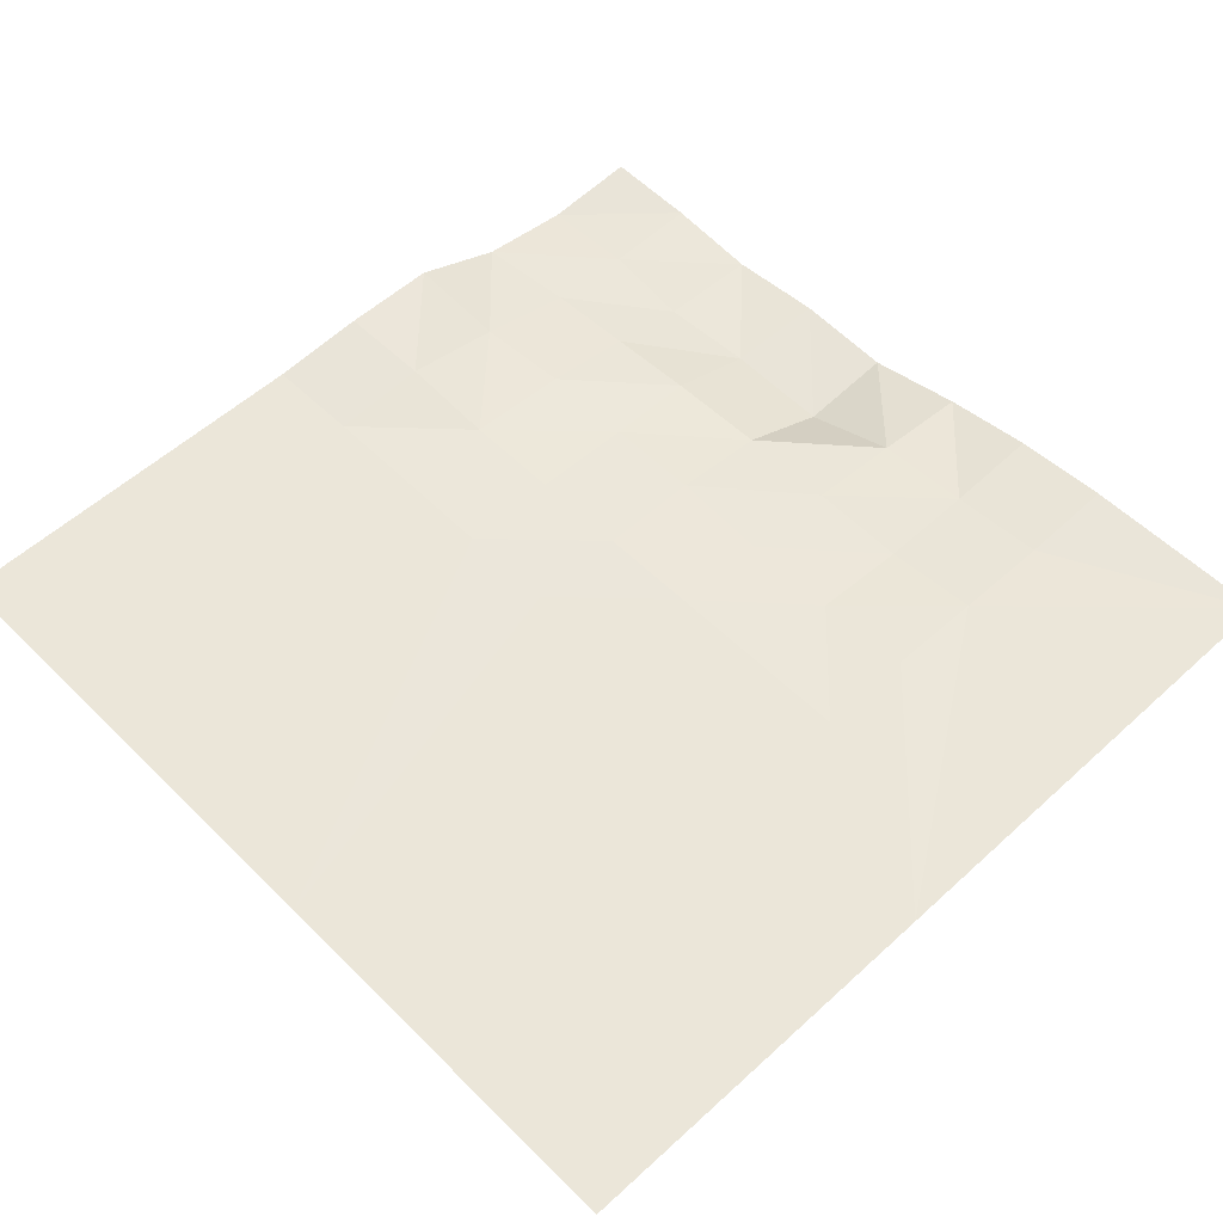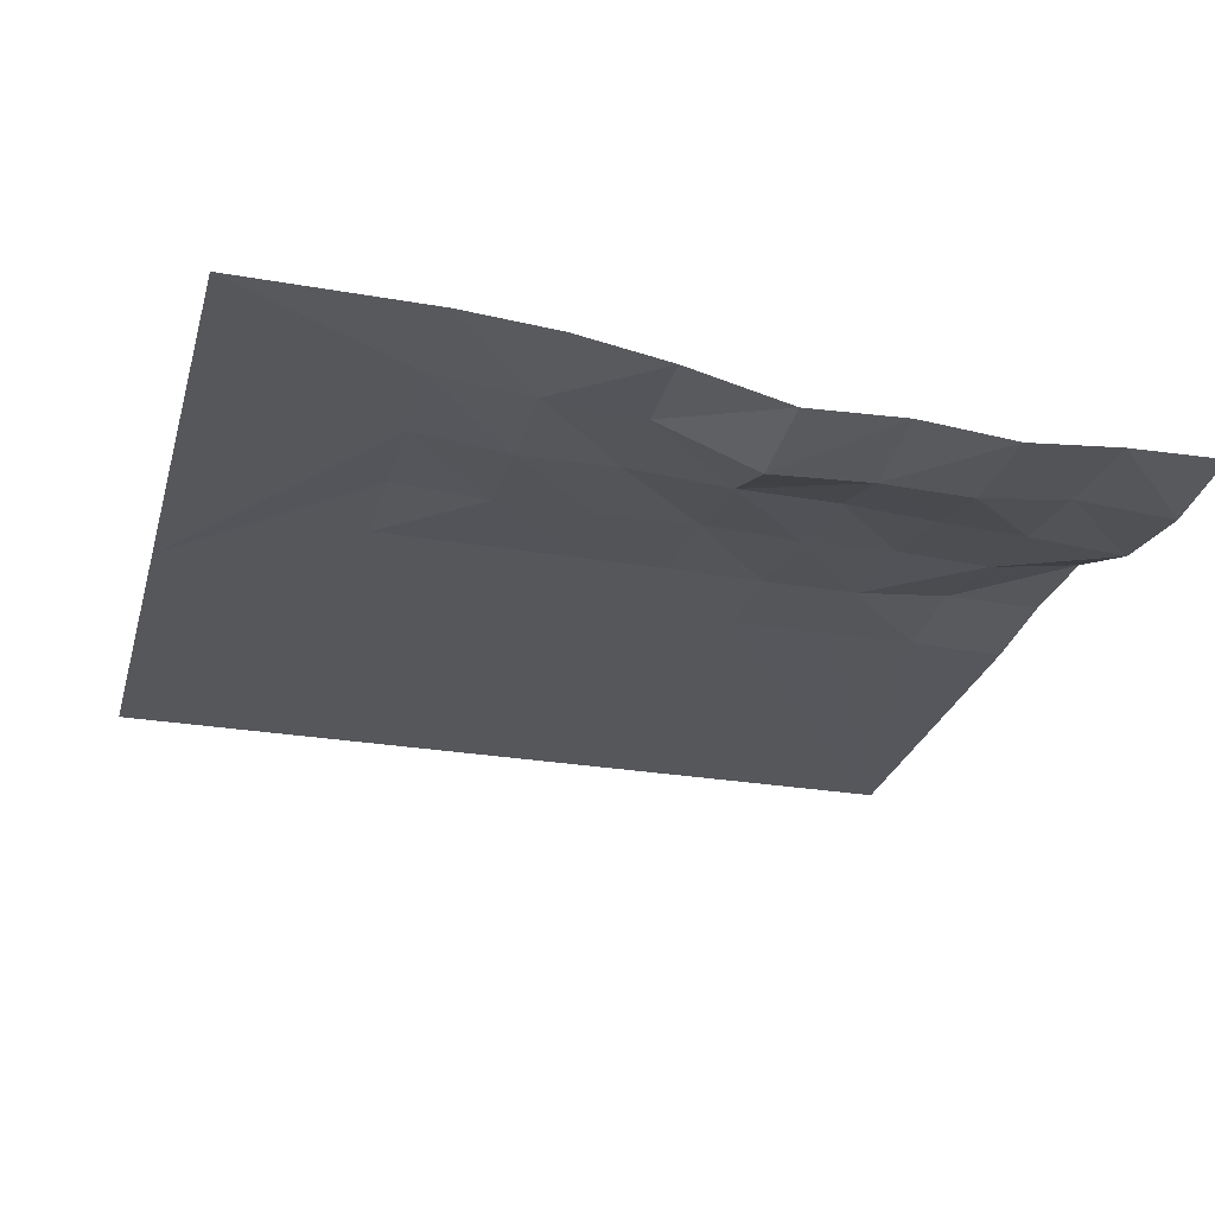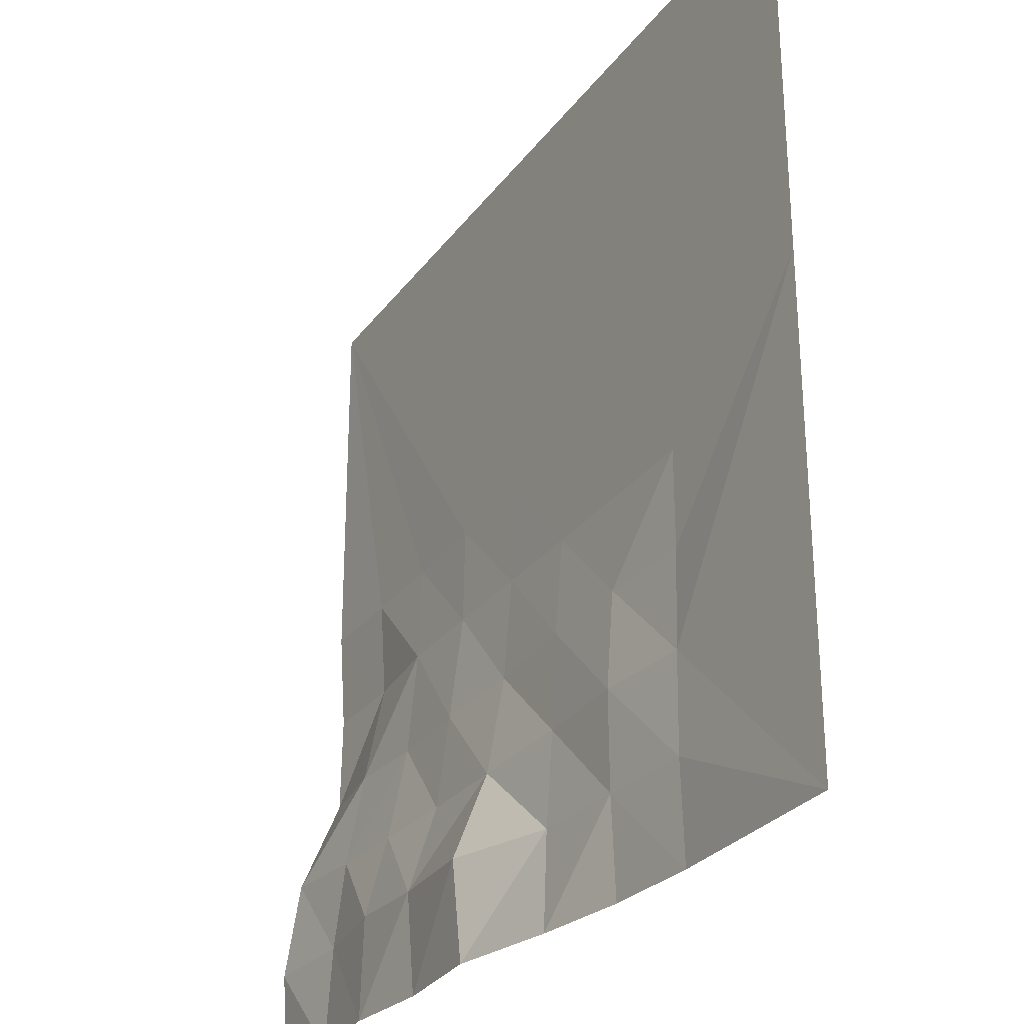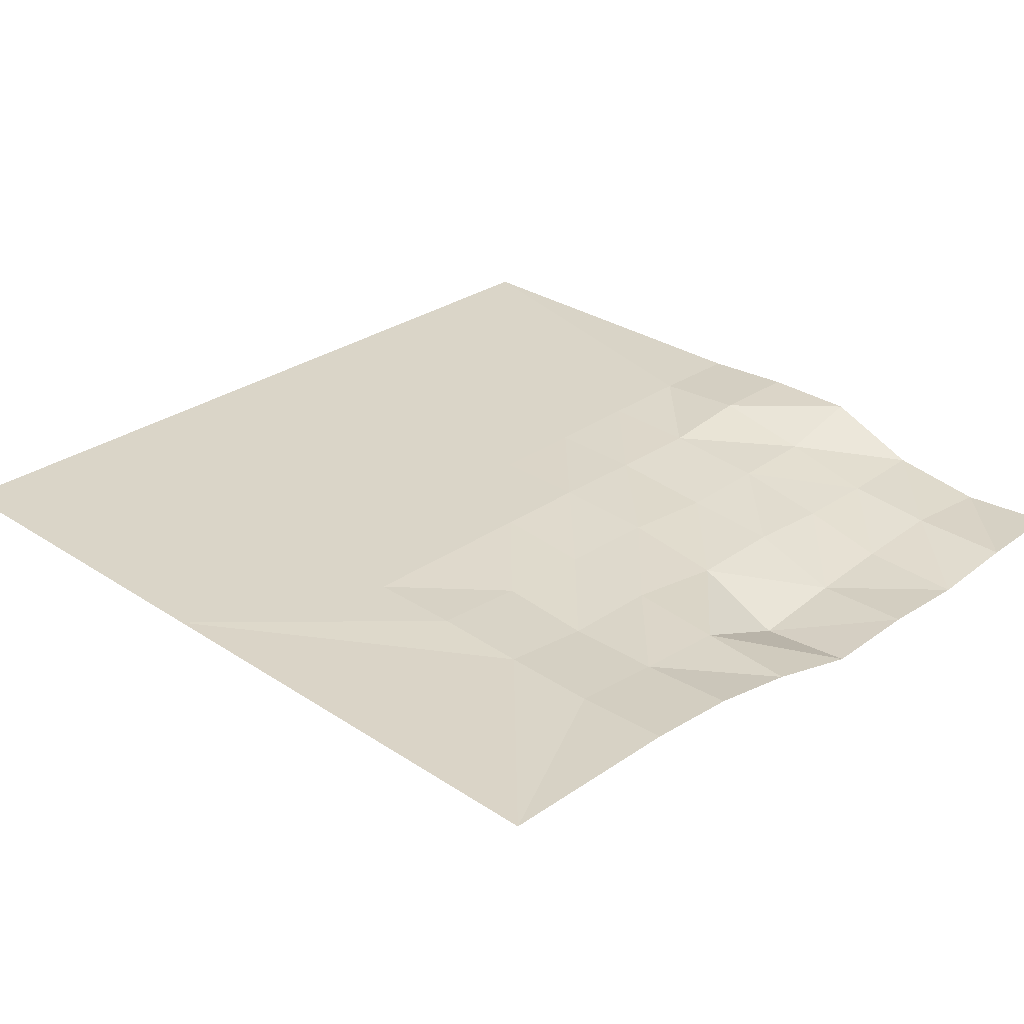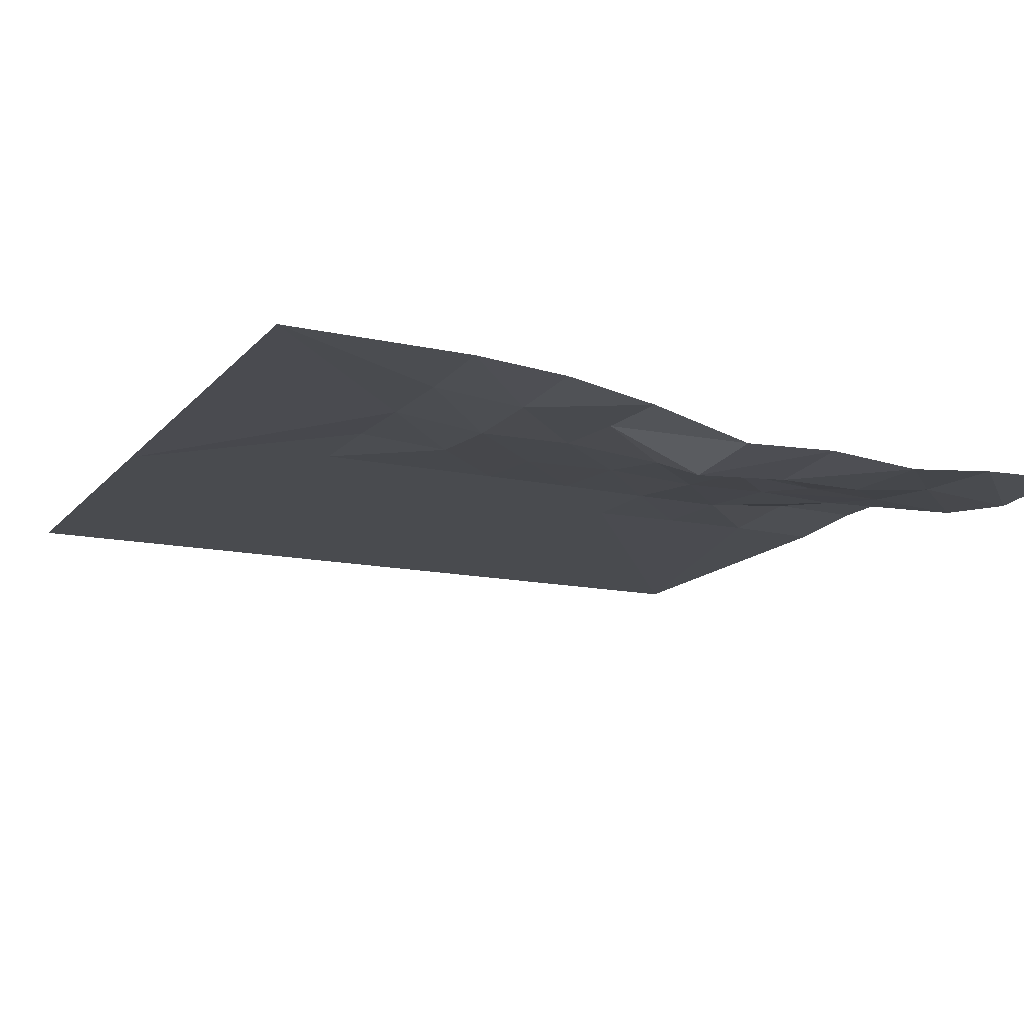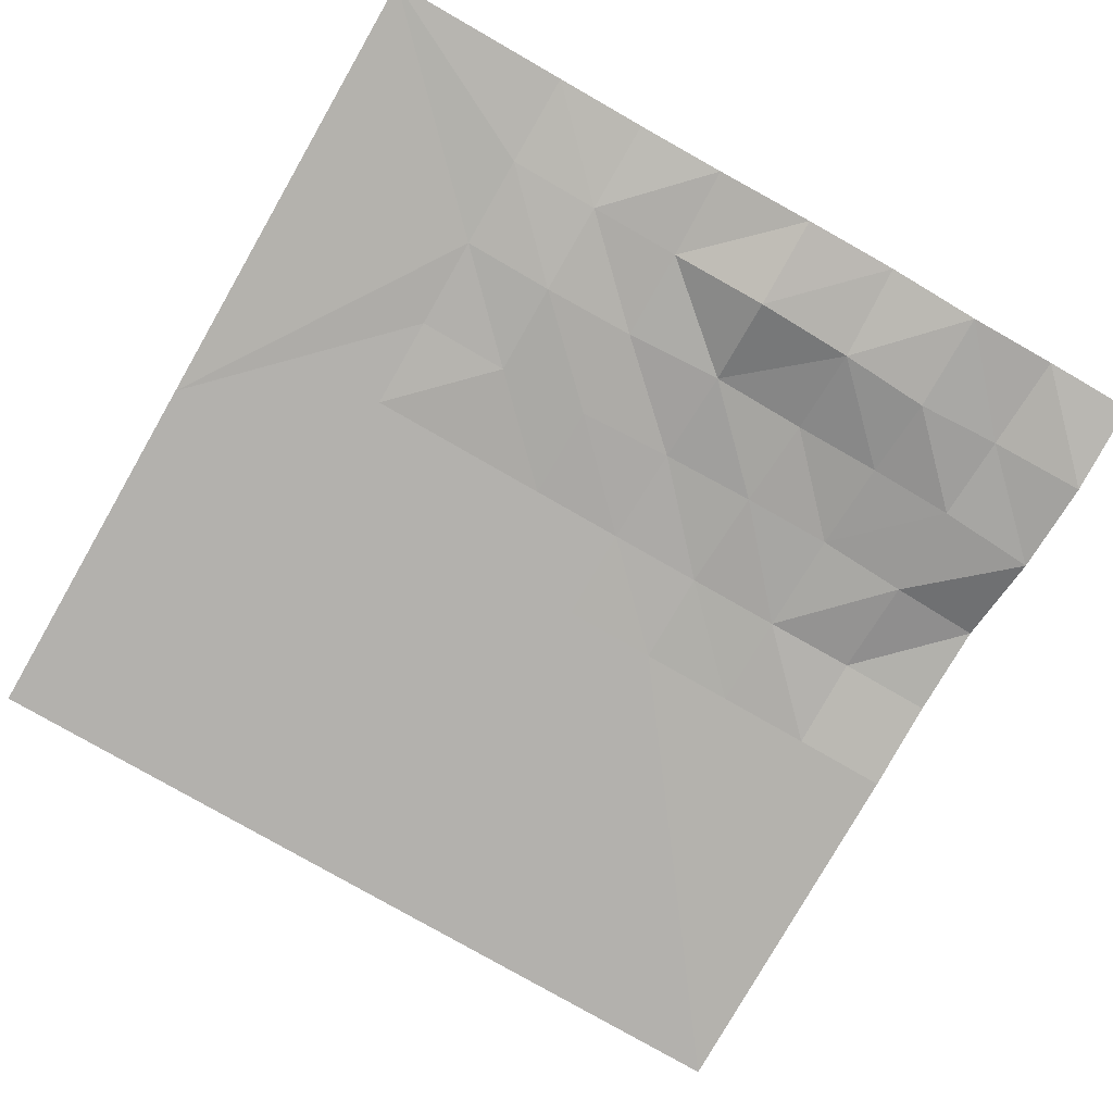
<metadata>
{"format":"obj","ext":"obj","renderer":"f3d","projection":"perspective","resolution":1024,"background":"white","views":[{"elev":55.1,"azim":46.1,"up":"+Y"},{"elev":-27.1,"azim":165.3,"up":"+Y"},{"elev":-28.4,"azim":61.0,"up":"+Z"},{"elev":29.4,"azim":134.3,"up":"+Y"},{"elev":-14.2,"azim":154.6,"up":"+Y"},{"elev":-79.2,"azim":150.2,"up":"+Y"}]}
</metadata>
<code>
o Ground.001_Grid.002
v 22.96 0 4.593
v 41.33 0 4.593
v 22.96 0 -4.592
v 22.96 0 -13.78
v 22.98 -0.2727 -22.96
v 22.99 -0.4191 -32.15
v 22.97 -0.118 -41.33
v 41.33 0 -41.33
f 2 5 4
f 3 1 2
f 2 8 5
f 8 7 6
f 8 6 5
f 4 3 2
o Ground.002_Grid.003
v 4.592 0 41.34
v 41.33 0 41.34
v 4.592 0 4.593
v 13.78 0 4.593
v 22.96 0 4.593
v 41.33 0 4.593
f 10 14 13
f 11 9 12
f 9 10 13
f 12 9 13
o Ground.003_Grid.004
v -41.33 0 41.34
v 4.592 0 41.34
v -41.33 0.05587 4.593
v -32.15 0.1943 4.593
v -22.96 0.1486 4.593
v -13.78 0.01559 4.593
v -4.593 0 4.593
v 4.592 0 4.593
f 16 21 20
f 17 15 18
f 15 16 20
f 18 15 19
f 16 22 21
f 20 19 15
o Ground.004_Grid.005
v -4.593 0 4.593
v 4.592 0 4.593
v 13.78 0 4.593
v 22.96 0 4.593
v -4.594 -0.01202 -4.594
v 4.592 0 -4.592
v 13.78 0 -4.592
v 22.96 0 -4.592
v -4.872 -0.6194 -14.38
v 4.597 -0.7088 -13.94
v 13.82 -0.5498 -13.78
v 22.96 0 -13.78
f 23 28 27
f 25 28 24
f 26 29 25
f 27 32 31
f 28 33 32
f 30 33 29
f 23 24 28
f 25 29 28
f 26 30 29
f 27 28 32
f 28 29 33
f 30 34 33
o Ground.005_Grid.006
v -41.33 0.05587 4.593
v -32.15 0.1943 4.593
v -22.96 0.1486 4.593
v -13.78 0.01559 4.593
v -4.593 0 4.593
v -41.34 0.6456 -4.591
v -32.19 0.7632 -4.591
v -23.05 -0.1528 -4.661
v -13.81 -0.1285 -4.632
v -4.594 -0.01202 -4.594
v -41.42 0.5432 -13.85
v -32.22 -1.14 -14.3
v -23.18 -1.012 -14.72
v -14.21 -1.202 -14.69
v -4.872 -0.6194 -14.38
f 35 41 40
f 36 42 41
f 37 43 42
f 38 44 43
f 41 45 40
f 42 46 41
f 42 48 47
f 43 49 48
f 35 36 41
f 36 37 42
f 37 38 43
f 38 39 44
f 41 46 45
f 42 47 46
f 42 43 48
f 43 44 49
o Ground.006_Grid.007
v -4.872 -0.6194 -14.38
v 4.597 -0.7088 -13.94
v 13.82 -0.5498 -13.78
v 22.96 0 -13.78
v -5.14 -2.141 -23.74
v 4.592 -1.151 -23.11
v 13.89 -1.247 -22.97
v 22.98 -0.2727 -22.96
v -4.823 -5.6 -32.37
v 4.69 -1.817 -32.18
v 13.88 -1.174 -32.15
v 22.99 -0.4191 -32.15
v -4.784 -4.794 -41.55
v 4.97 -2.299 -41.4
v 13.84 -0.7692 -41.33
v 22.97 -0.118 -41.33
f 50 55 54
f 51 56 55
f 52 57 56
f 54 59 58
f 55 60 59
f 56 61 60
f 59 62 58
f 60 63 59
f 60 65 64
f 50 51 55
f 51 52 56
f 52 53 57
f 54 55 59
f 55 56 60
f 56 57 61
f 59 63 62
f 60 64 63
f 60 61 65
o Ground.007_Grid.008
v -41.42 0.5432 -13.85
v -32.22 -1.14 -14.3
v -23.18 -1.012 -14.72
v -14.21 -1.202 -14.69
v -4.872 -0.6194 -14.38
v -41.54 -3.245 -22.94
v -31.88 -2.959 -23.54
v -23.39 -2.717 -23.67
v -14.73 -2.13 -23.61
v -5.14 -2.141 -23.74
v -41.64 -4.595 -32.2
v -32.16 -3.844 -32
v -23.7 -4.732 -31.6
v -14.7 -4.869 -32.1
v -4.823 -5.6 -32.37
v -41.62 -3.933 -41.46
v -32.6 -4.226 -41.52
v -23.64 -5.044 -41.45
v -14.28 -4.394 -41.65
v -4.784 -4.794 -41.55
f 67 71 66
f 68 72 67
f 68 74 73
f 69 75 74
f 71 77 76
f 72 78 77
f 73 79 78
f 75 79 74
f 76 82 81
f 77 83 82
f 79 83 78
f 80 84 79
f 67 72 71
f 68 73 72
f 68 69 74
f 69 70 75
f 71 72 77
f 72 73 78
f 73 74 79
f 75 80 79
f 76 77 82
f 77 78 83
f 79 84 83
f 80 85 84

</code>
